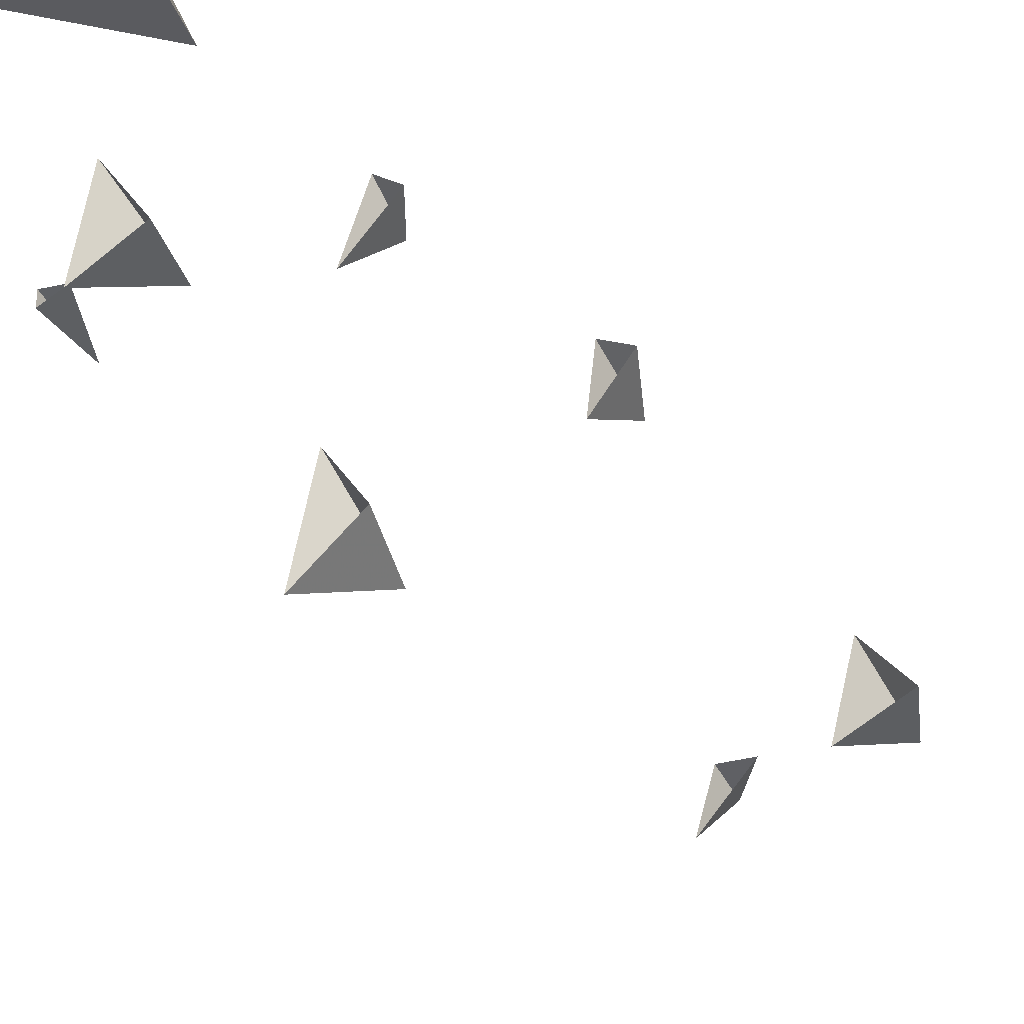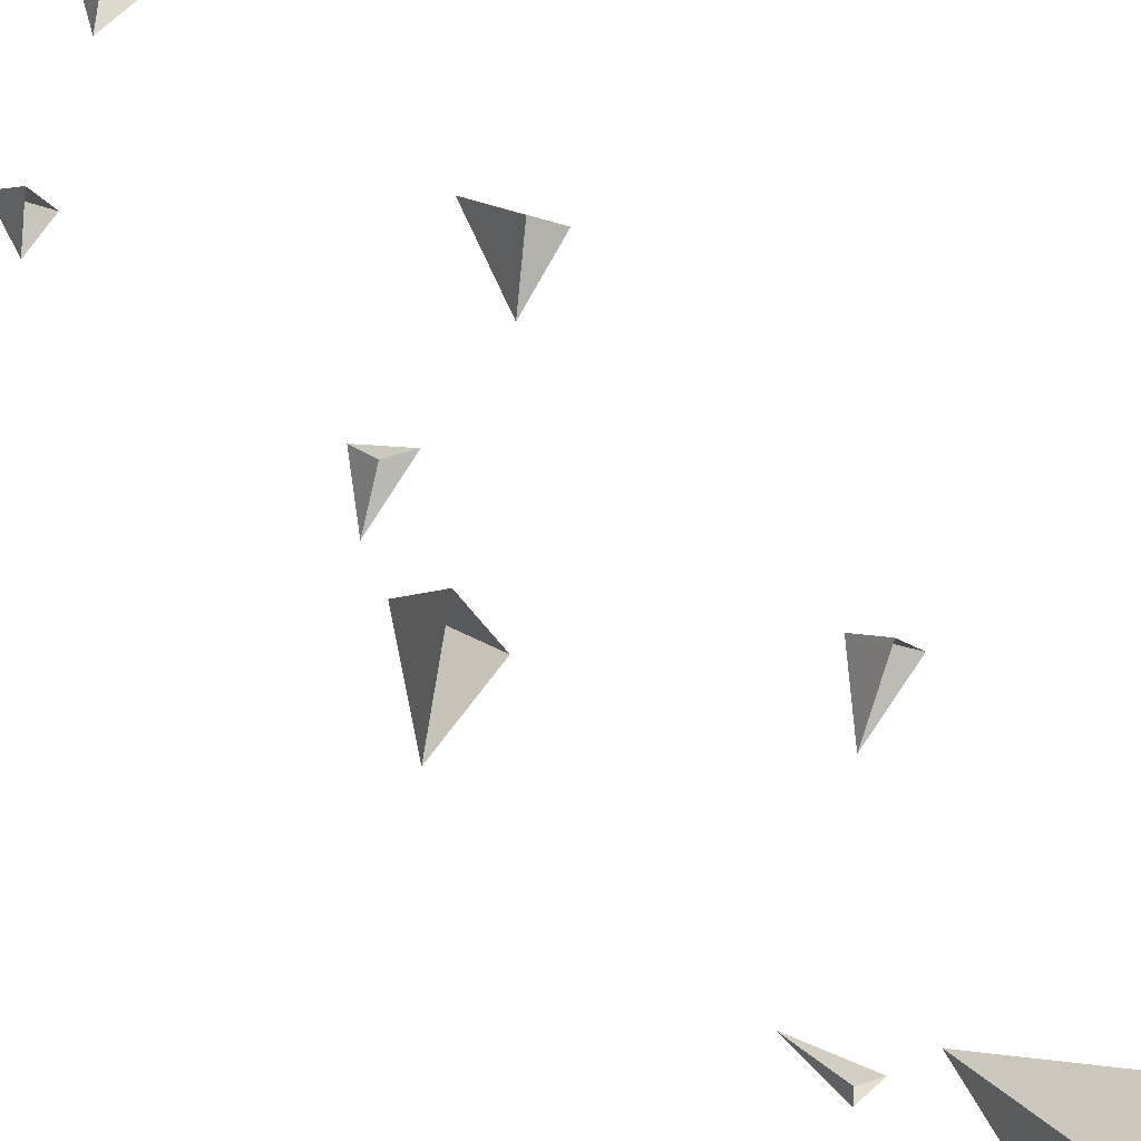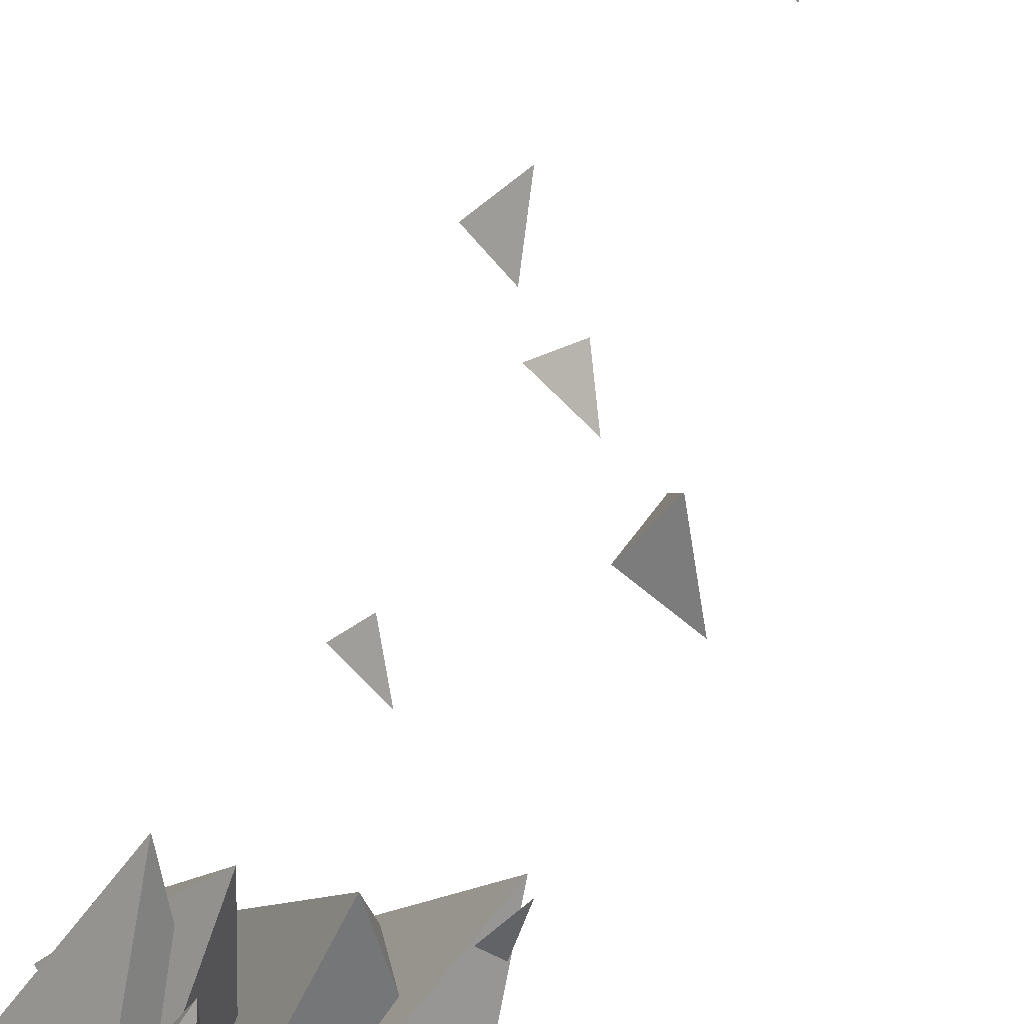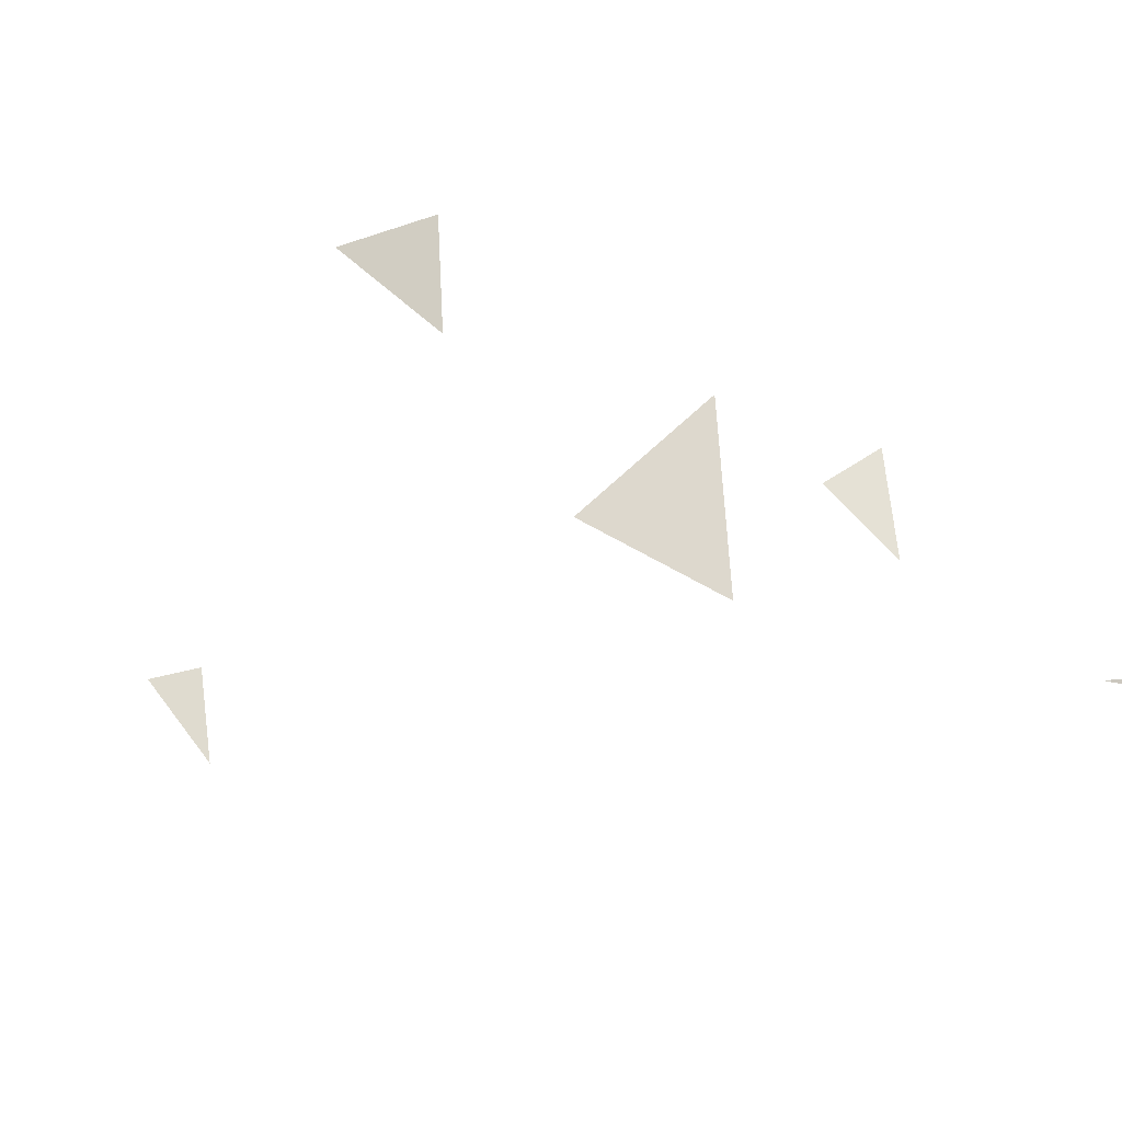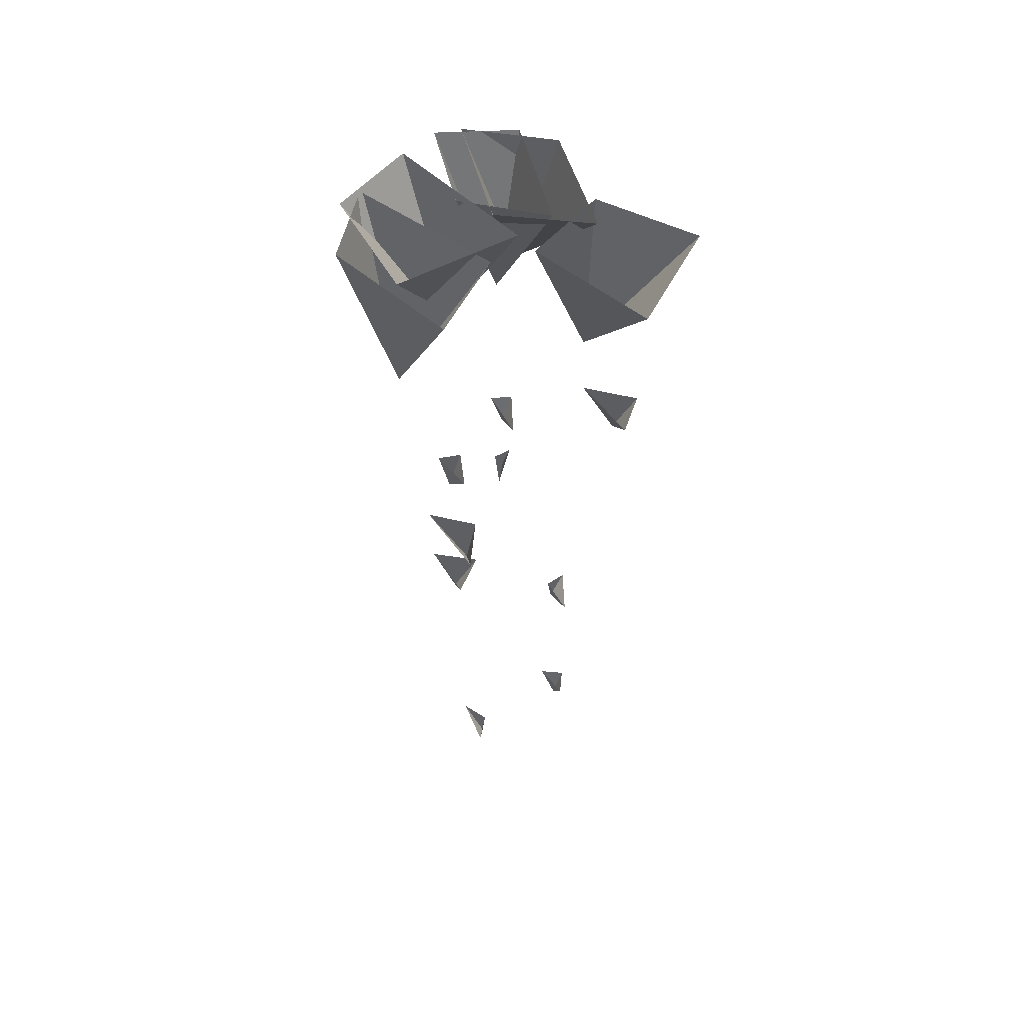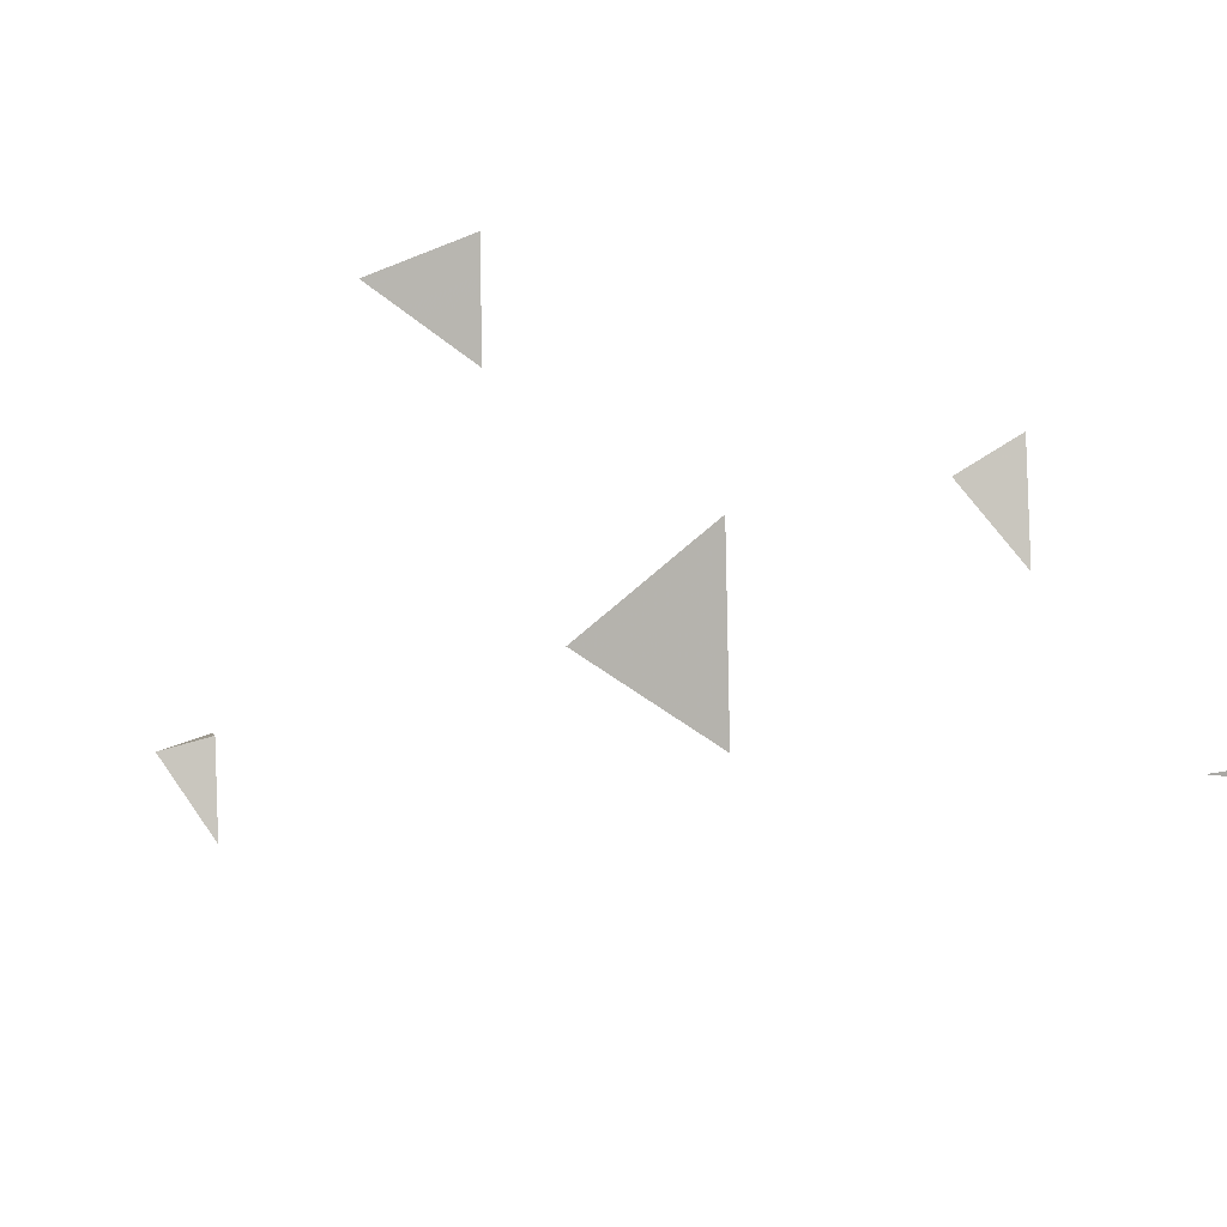
<metadata>
{"format":"obj","ext":"obj","renderer":"f3d","projection":"perspective","resolution":1024,"background":"white","views":[{"elev":-43.6,"azim":-148.1,"up":"+Z"},{"elev":41.3,"azim":140.6,"up":"+Z"},{"elev":-41.6,"azim":-16.4,"up":"+Z"},{"elev":-6.7,"azim":67.2,"up":"+Z"},{"elev":59.2,"azim":132.5,"up":"+Y"},{"elev":15.4,"azim":83.7,"up":"+Z"}]}
</metadata>
<code>
v -0.4375 -0.2266 0.3828
v -0.4219 -0.007812 0.2188
v -0.3359 -0.007812 0.3359
v -0.4219 -0.007812 0.4766
v -0.5 -0.007812 0.3594
v -0.4062 -0.2656 0.2188
v -0.4531 -0.007812 0.25
v -0.5 -0.007812 0.1016
v -0.3438 -0.007812 0.0625
v -0.3281 -0.007812 0.25
v -0.3594 -0.3359 0.1172
v -0.3438 -0.2656 0.1641
v -0.3828 -0.2656 0.09375
v -0.3281 -0.2656 0.07031
v -0.2188 -0.4375 0.2188
v -0.2188 -0.375 0.2109
v -0.2188 -0.375 0.2266
v -0.2422 -0.375 0.2188
v -0.3594 -0.5469 0.3438
v -0.3594 -0.5078 0.3672
v -0.3828 -0.5078 0.3438
v -0.3359 -0.5078 0.2969
v -0.2188 -0.7656 0.2969
v -0.2031 -0.6875 0.3672
v -0.2422 -0.6875 0.2969
v -0.1797 -0.6875 0.25
v -0.3438 -0.8594 0.4609
v -0.3359 -0.7969 0.4141
v -0.3438 -0.7969 0.4844
v -0.375 -0.7969 0.4609
v -0.3438 -0.9688 0.2109
v -0.3438 -0.9375 0.2188
v -0.375 -0.9375 0.2109
v -0.3281 -0.9375 0.1641
v -0.3438 -1.242 0.4609
v -0.3359 -1.164 0.5078
v -0.3828 -1.164 0.4375
v -0.3125 -1.164 0.4141
v -0.3359 -1.336 0.1875
v -0.3281 -1.289 0.1641
v -0.3359 -1.289 0.2188
v -0.3594 -1.289 0.1875
v -0.2188 -1.461 0.2734
v -0.2188 -1.414 0.3203
v -0.2266 -1.414 0.2734
v -0.1875 -1.414 0.25
v -0.2812 -0.2109 0.375
v -0.2031 0 0.5
v -0.3281 0 0.5
v -0.3281 0 0.2812
v -0.1562 0 0.3438
v -0.1719 -0.2656 0.375
v -0.1406 -0.007812 0.4453
v -0.2422 -0.007812 0.5
v -0.2734 -0.007812 0.2812
v -0.1484 -0.007812 0.25
v -0.375 -0.2266 0.3672
v -0.3906 -0.007812 0.5
v -0.4766 -0.007812 0.4141
v -0.3906 -0.007812 0.2734
v -0.3203 -0.007812 0.3906
f 1 2 3
f 1 3 4
f 1 4 5
f 1 5 2
f 6 7 8
f 6 8 9
f 6 9 10
f 6 10 7
f 47 48 49
f 47 49 50
f 47 50 51
f 47 51 48
f 57 58 59
f 57 59 60
f 57 60 61
f 57 61 58
f 11 12 13
f 11 13 14
f 11 14 12
f 23 24 25
f 23 25 26
f 23 26 24
f 35 36 37
f 35 37 38
f 35 38 36
f 15 16 17
f 15 17 18
f 15 18 16
f 27 28 29
f 27 29 30
f 27 30 28
f 39 40 41
f 39 41 42
f 39 42 40
f 19 20 21
f 19 21 22
f 19 22 20
f 31 32 33
f 31 33 34
f 31 34 32
f 43 44 45
f 43 45 46
f 43 46 44
f 52 53 54
f 52 54 55
f 52 55 56
f 52 56 53

</code>
